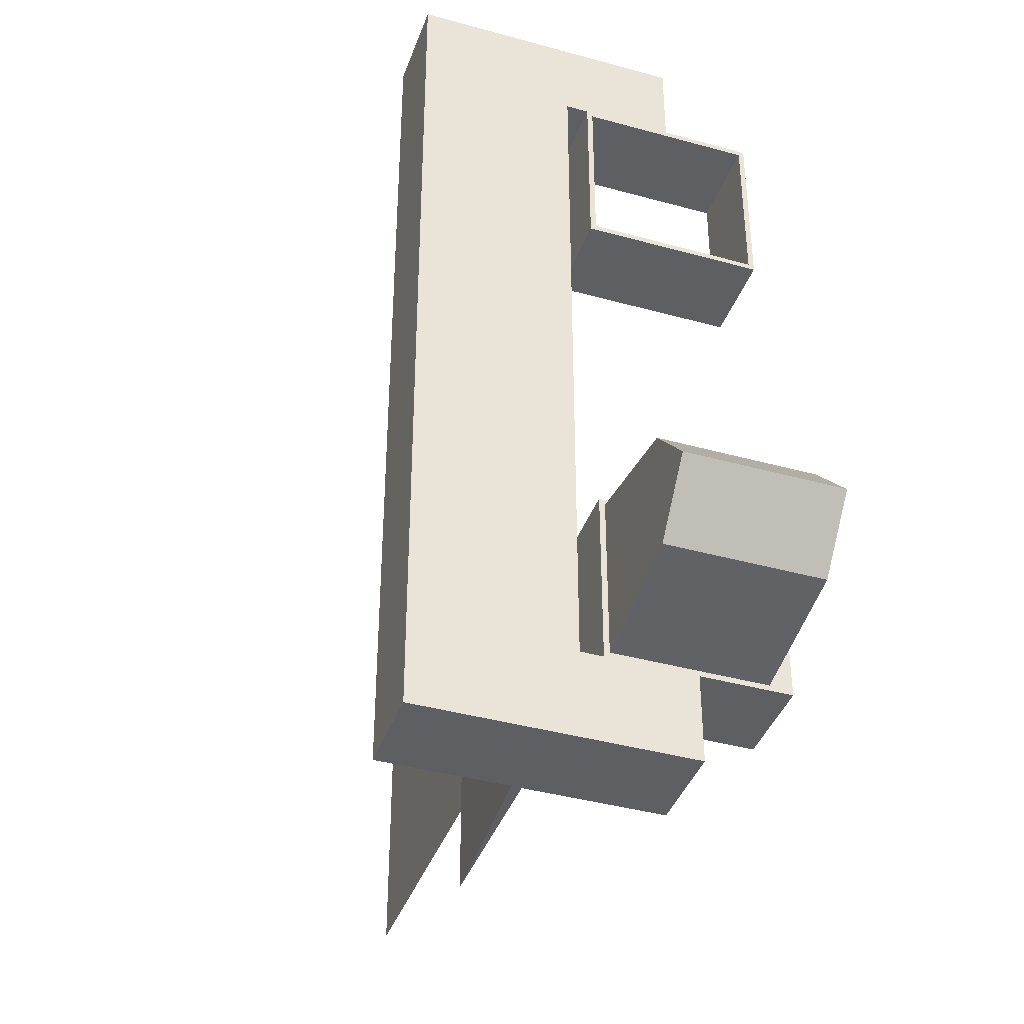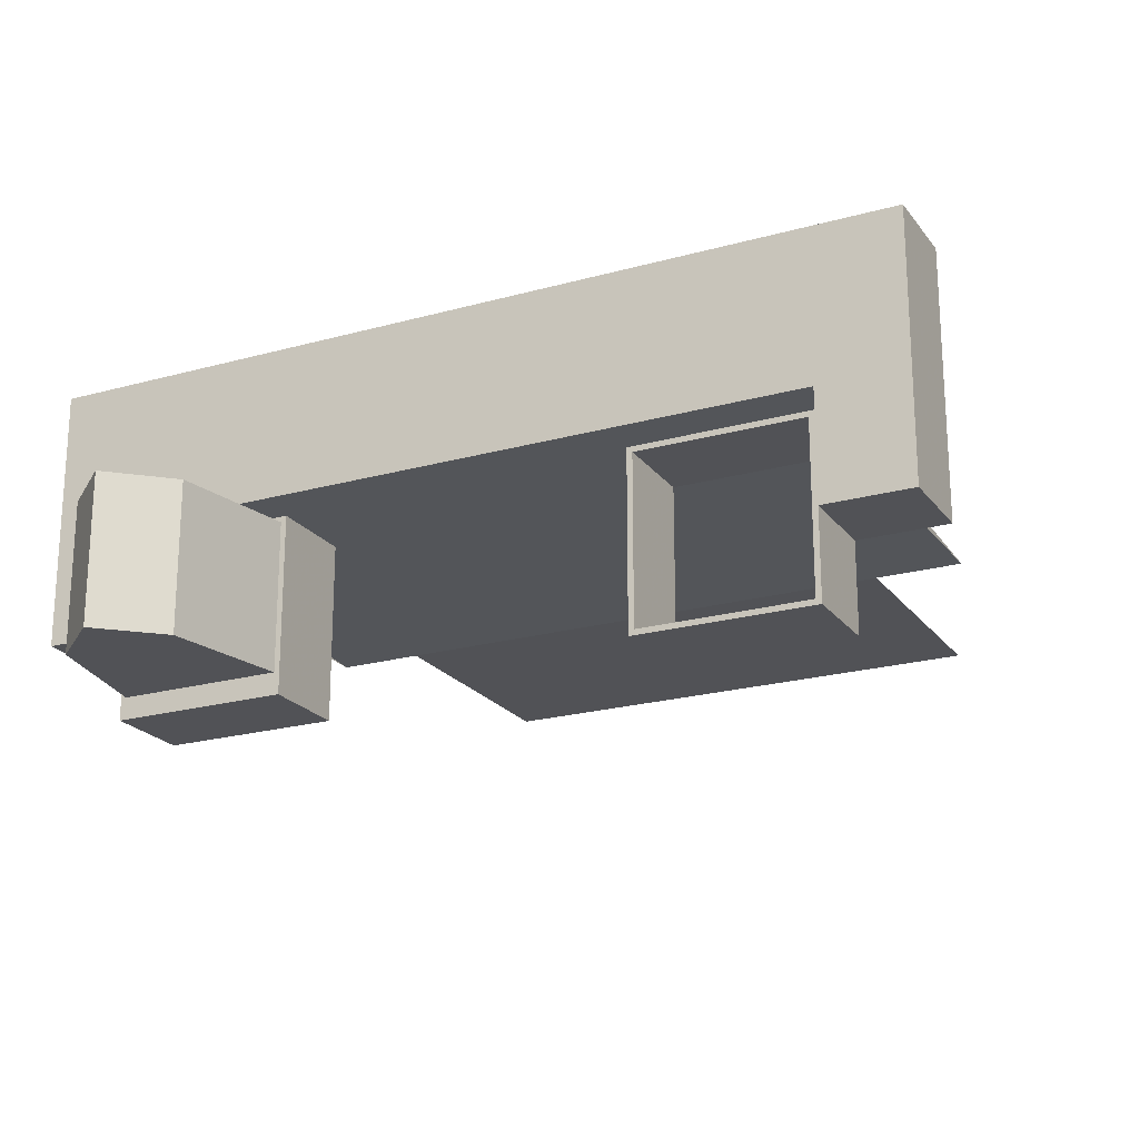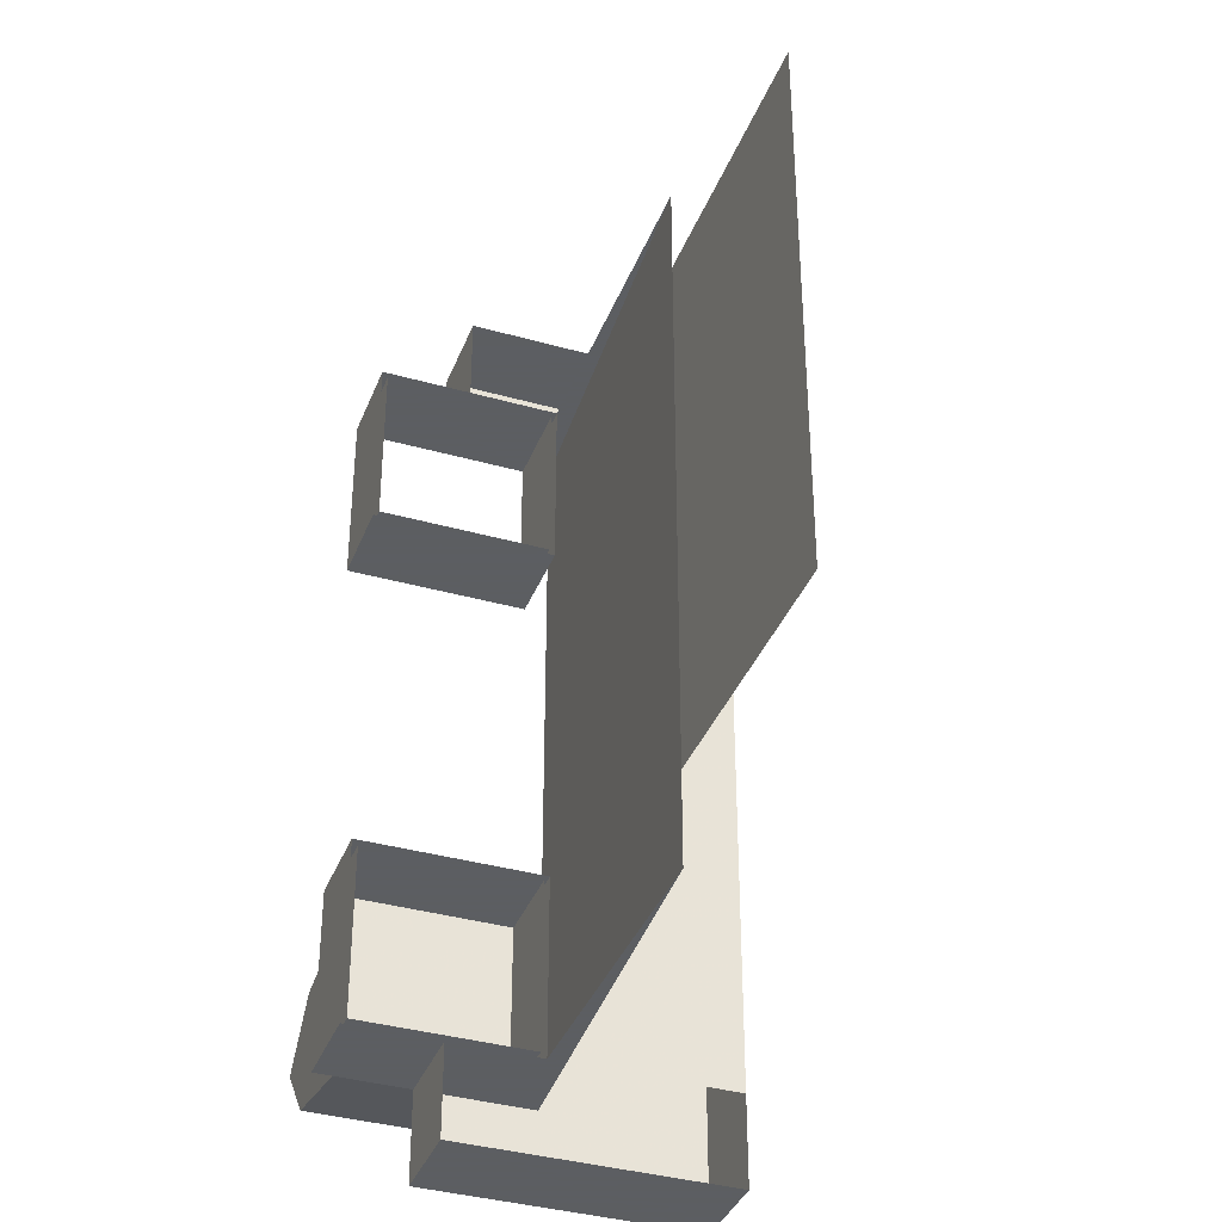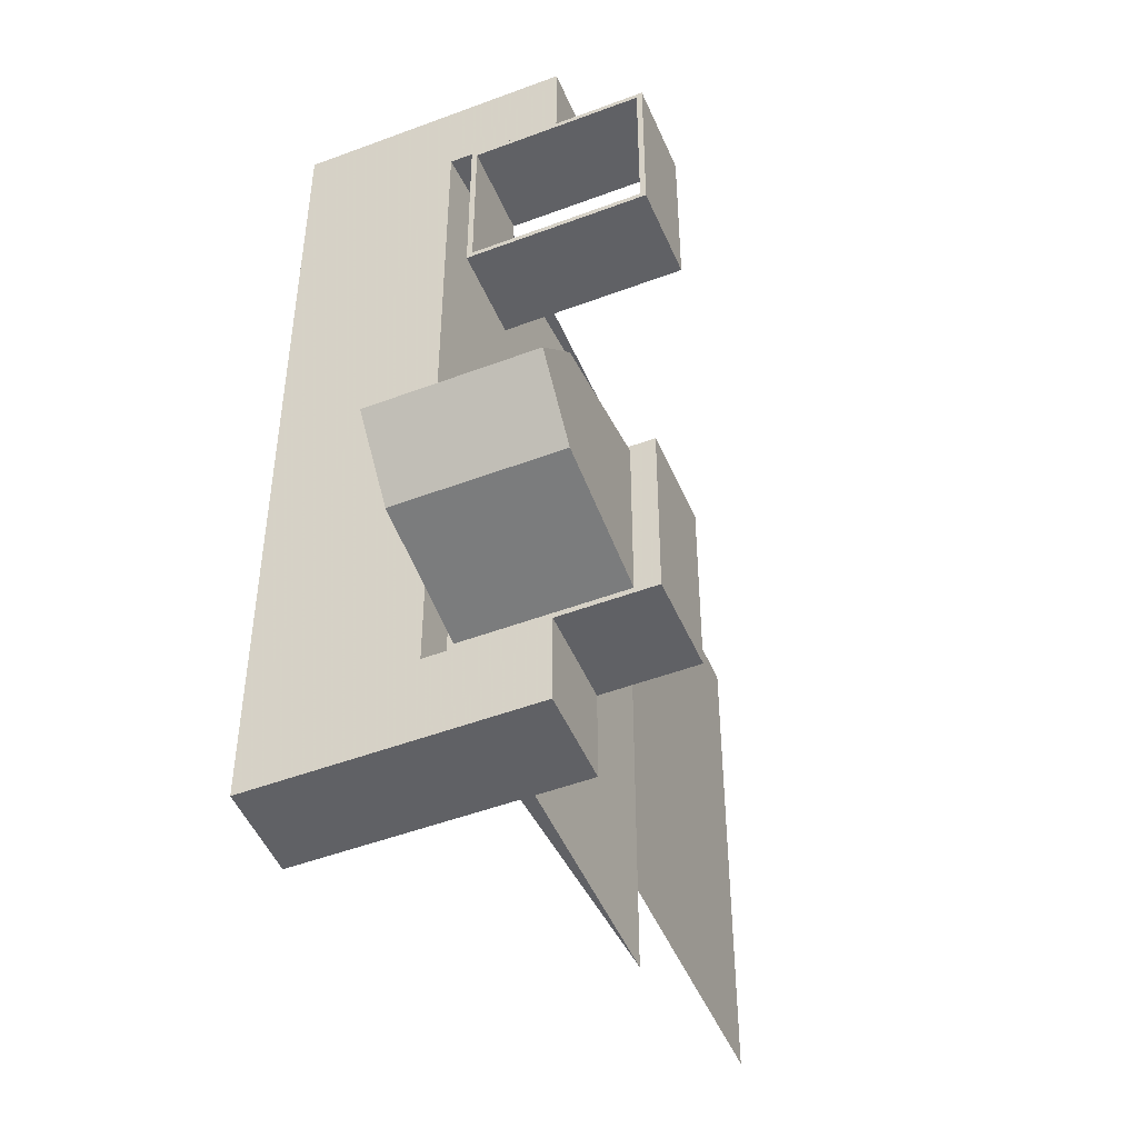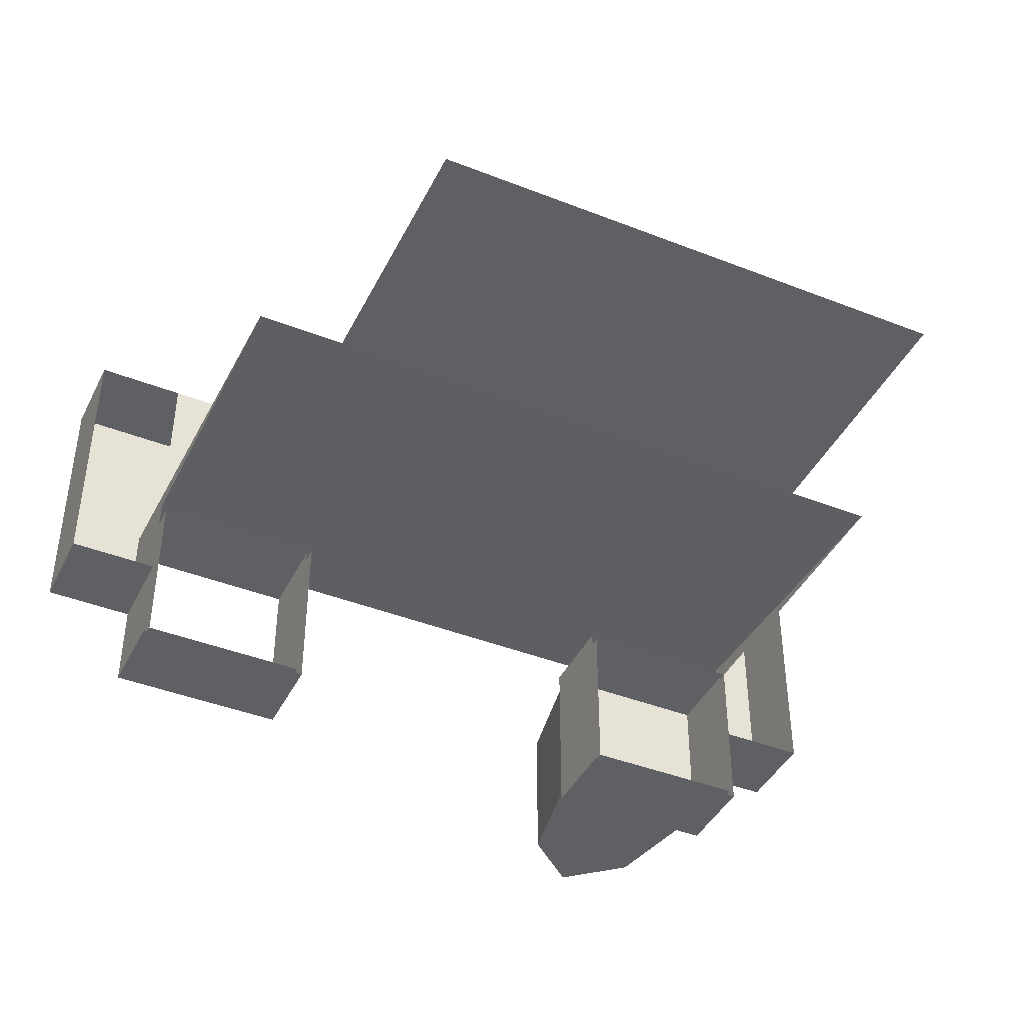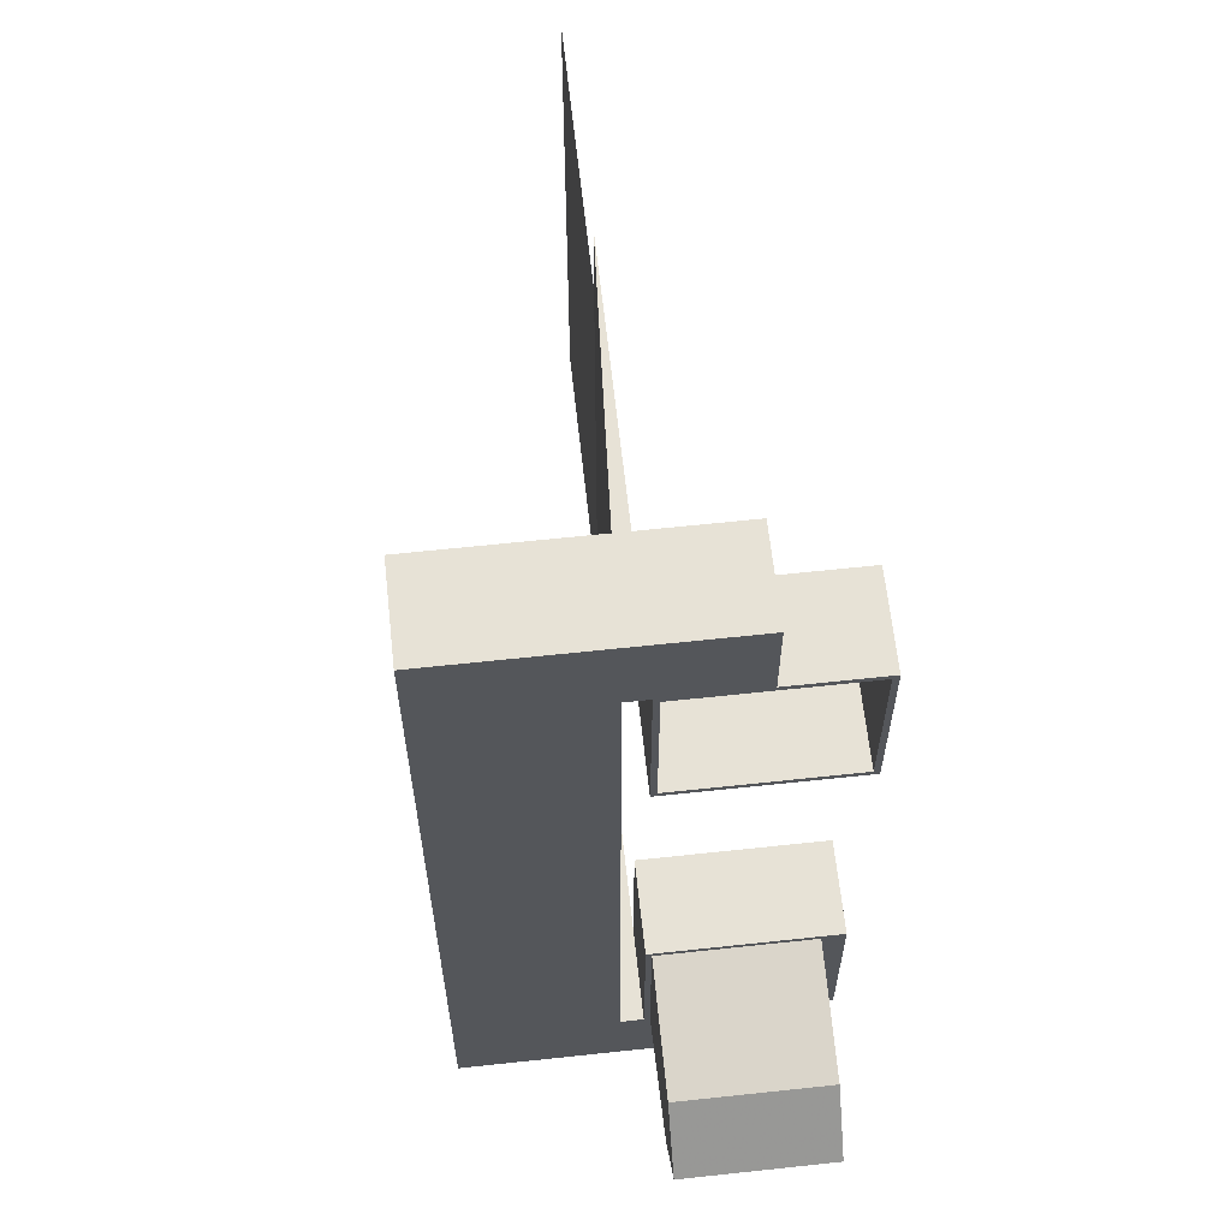
<metadata>
{"format":"obj","ext":"obj","renderer":"f3d","projection":"perspective","resolution":1024,"background":"white","views":[{"elev":-39.9,"azim":-108.9,"up":"+Z"},{"elev":-21.3,"azim":-63.6,"up":"+Y"},{"elev":-37.4,"azim":70.1,"up":"+Z"},{"elev":-49.0,"azim":-67.3,"up":"+Z"},{"elev":-42.4,"azim":64.9,"up":"+Y"},{"elev":63.6,"azim":-96.2,"up":"+Z"}]}
</metadata>
<code>
v 0.2 0.0125 0.4125
v 0 0.0125 0.4125
v 0 0.0125 0.7875
v 0.2 0.0125 0.7875
v 0.2 0.3875 0.4125
v 0 0.3875 0.4125
v 0 0.0125 0.4125
v 0.2 0.0125 0.4125
v 0.2 0.3875 0.7875
v 0 0.3875 0.7875
v 0 0.3875 0.4125
v 0.2 0.3875 0.4125
v 0.2 0.0125 0.7875
v 0 0.0125 0.7875
v 0 0.3875 0.7875
v 0.2 0.3875 0.7875
v 0 0.0125 0.7875
v 0 0.0125 0.4125
v 0 0 0.4
v 0 0 0.8
v 0 0.3875 0.7875
v 0 0.0125 0.7875
v 0 0 0.8
v 0 0.4 0.8
v 0 0.3875 0.4125
v 0 0.3875 0.7875
v 0 0.4 0.8
v 0 0.4 0.4
v 0 0.0125 0.4125
v 0 0.3875 0.4125
v 0 0.4 0.4
v 0 0 0.4
v 0.2 0 0.4
v 0 0 0.4
v 0 0 0.8
v 0.2 0 0.8
v 0.2 0.4 0.4
v 0 0.4 0.4
v 0 0 0.4
v 0.2 0 0.4
v 0.2 0.4 0.8
v 0 0.4 0.8
v 0 0.4 0.4
v 0.2 0.4 0.4
v 0.2 0 0.8
v 0 0 0.8
v 0 0.4 0.8
v 0.2 0.4 0.8
v 0 0 -0.8
v 0 0.4 -0.8
v 0 0.4 -0.4
v 0 0 -0.4
v 0 0 -0.4
v 0 0.4 -0.4
v 0.2 0.4 -0.4
v 0.2 0 -0.4
v 0 0.4 -0.8
v 0 0 -0.8
v 0.2 0 -0.8
v 0.2 0.4 -0.8
v 0 0 -0.8
v 0 0 -0.4
v 0.2 0 -0.4
v 0.2 0 -0.8
v 0 0.4 -0.4
v 0 0.4 -0.8
v 0.2 0.4 -0.8
v 0.2 0.4 -0.4
v 0.0125 0.0125 -0.7875
v 0.0125 0.3875 -0.7875
v 0.0125 0.3875 -0.4125
v 0.0125 0.0125 -0.4125
v 0.0125 0.0125 -0.4125
v 0.0125 0.3875 -0.4125
v 0.2 0.3875 -0.4125
v 0.2 0.0125 -0.4125
v 0.0125 0.3875 -0.7875
v 0.0125 0.0125 -0.7875
v 0.2 0.0125 -0.7875
v 0.2 0.3875 -0.7875
v 0.0125 0.0125 -0.7875
v 0.0125 0.0125 -0.4125
v 0.2 0.0125 -0.4125
v 0.2 0.0125 -0.7875
v 0.0125 0.3875 -0.4125
v 0.0125 0.3875 -0.7875
v 0.2 0.3875 -0.7875
v 0.2 0.3875 -0.4125
v 0 0.05 -0.6
v 0 0.05 -0.4125
v -0.2828 0.05 -0.4674
v 0 0.05 -0.6
v -0.2828 0.05 -0.4674
v -0.4 0.05 -0.6
v 0 0.05 -0.6
v -0.4 0.05 -0.6
v -0.2828 0.05 -0.7326
v 0 0.05 -0.6
v -0.2828 0.05 -0.7326
v 0 0.05 -0.7875
v 0 0.3875 -0.6
v 0 0.3875 -0.4125
v -0.2828 0.3875 -0.4674
v 0 0.3875 -0.6
v -0.2828 0.3875 -0.4674
v -0.4 0.3875 -0.6
v 0 0.3875 -0.6
v -0.4 0.3875 -0.6
v -0.2828 0.3875 -0.7326
v 0 0.3875 -0.6
v -0.2828 0.3875 -0.7326
v 0 0.3875 -0.7875
v -0.2828 0.05 -0.4674
v 0 0.05 -0.4125
v 0 0.3875 -0.4125
v -0.2828 0.3875 -0.4674
v -0.4 0.05 -0.6
v -0.2828 0.05 -0.4674
v -0.2828 0.3875 -0.4674
v -0.4 0.3875 -0.6
v -0.2828 0.05 -0.7326
v -0.4 0.05 -0.6
v -0.4 0.3875 -0.6
v -0.2828 0.3875 -0.7326
v 0 0.05 -0.7875
v -0.2828 0.05 -0.7326
v -0.2828 0.3875 -0.7326
v 0 0.3875 -0.7875
v 0 0.2 -0.8
v 0 0.2 -1
v 0 0.45 -1
v 0 0.45 -0.8
v 0 0.2 1
v 0 0.2 0.8
v 0 0.45 0.8
v 0 0.45 1
v 0 0.8 -1
v 0 0.2 -1
v 0.2 0.2 -1
v 0.2 0.8 -1
v 0.2 0.2 -0.8
v 0.2 0.2 -1
v 0 0.2 -1
v 0 0.2 -0.8
v 0 0.2 1
v 0 0.8 1
v 0.2 0.8 1
v 0.2 0.2 1
v 0 0.2 0.8
v 0 0.2 1
v 0.2 0.2 1
v 0.2 0.2 0.8
v 0.2 0.8 1
v 0 0.8 1
v 0 0.8 -1
v 0.2 0.8 -1
v 0.2 0.8 0.8
v 0.2 0.8 -0.8
v 0.2 0.6 -0.8
v 0.2 0.6 0.8
v 0 0.8 -1
v 0 0.8 1
v 0 0.45 1
v 0 0.45 -1
v 0 0.45 -0.8
v 0 0.45 0.8
v 0.9065 0.4 0.8
v 0.9065 0.4 -0.8
v 1.5 0.4 0.6
v 1.5 0.4 -0.6
v 0.9065 0.4 -0.6
v 0.9065 0.4 0.6
v 0 0.4 0.8
v 0.9065 0.4 0.8
v 0 0.45 0.8
v 0 0.45 -0.8
v 0.9065 0.4 -0.8
v 0 0.4 -0.8
g mesh7032591
f 1 2 3
f 3 4 1
f 5 6 7
f 7 8 5
f 9 10 11
f 11 12 9
f 13 14 15
f 15 16 13
f 17 18 19
f 19 20 17
f 21 22 23
f 23 24 21
f 25 26 27
f 27 28 25
f 29 30 31
f 31 32 29
g mesh7032593
f 33 35 34
f 35 33 36
f 37 39 38
f 39 37 40
f 41 43 42
f 43 41 44
f 45 47 46
f 47 45 48
g mesh7032595
f 49 51 50
f 51 49 52
g mesh7032596
f 53 55 54
f 55 53 56
g mesh7032597
f 57 59 58
f 59 57 60
g mesh7032598
f 61 63 62
f 63 61 64
f 65 67 66
f 67 65 68
g mesh7032600
f 69 70 71
f 71 72 69
g mesh7032601
f 73 74 75
f 75 76 73
g mesh7032602
f 77 78 79
f 79 80 77
g mesh7032603
f 81 82 83
f 83 84 81
f 85 86 87
f 87 88 85
g mesh7032605
f 89 90 91
f 92 93 94
f 95 96 97
f 98 99 100
g mesh7032607
f 101 103 102
f 104 106 105
f 107 109 108
f 110 112 111
g mesh7032609
f 113 114 115
f 115 116 113
f 117 118 119
f 119 120 117
f 121 122 123
f 123 124 121
f 125 126 127
f 127 128 125
f 129 131 130
f 131 129 132
f 133 135 134
f 135 133 136
f 137 139 138
f 139 137 140
f 141 143 142
f 143 141 144
f 145 147 146
f 147 145 148
f 149 151 150
f 151 149 152
f 153 155 154
f 155 153 156
f 157 159 158
f 159 157 160
f 161 163 162
f 163 161 164
f 165 167 166
f 167 165 168
f 169 171 170
f 171 169 172
f 173 175 174
f 176 178 177

</code>
